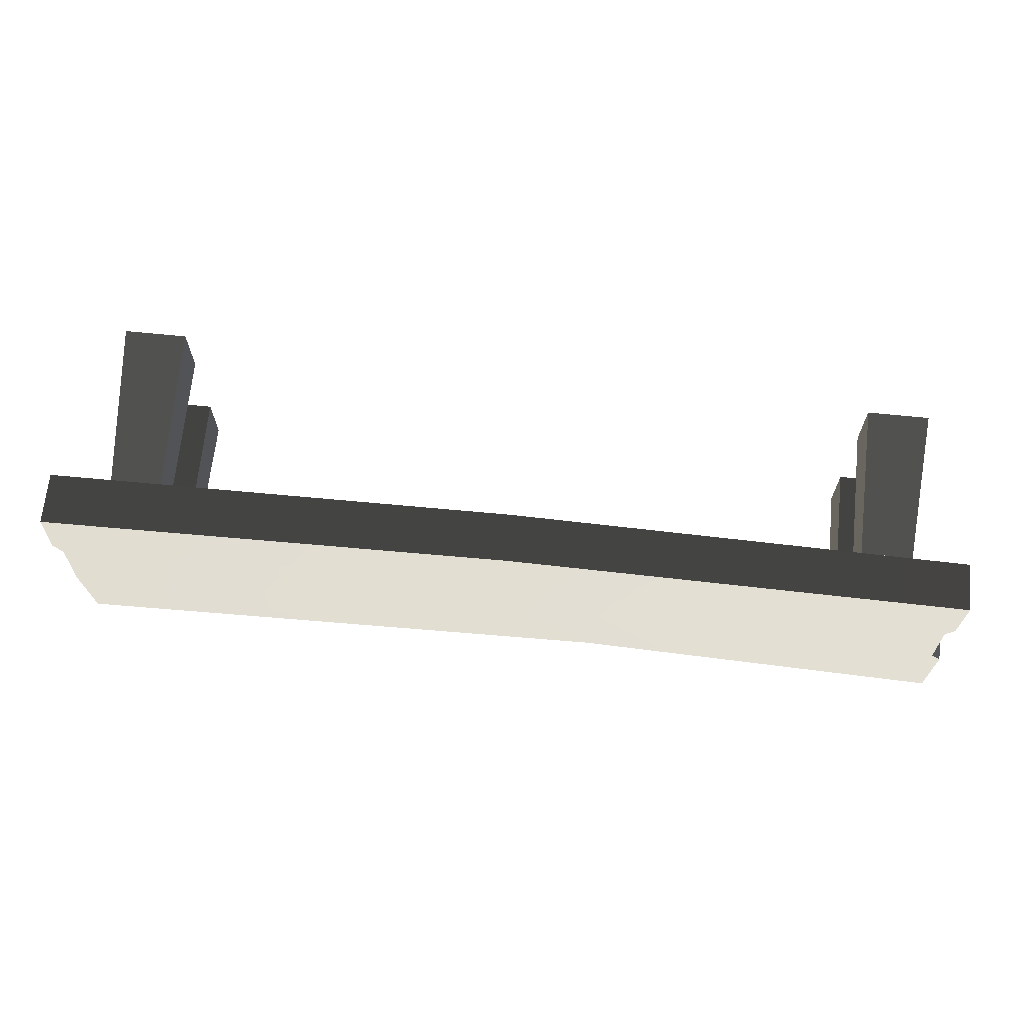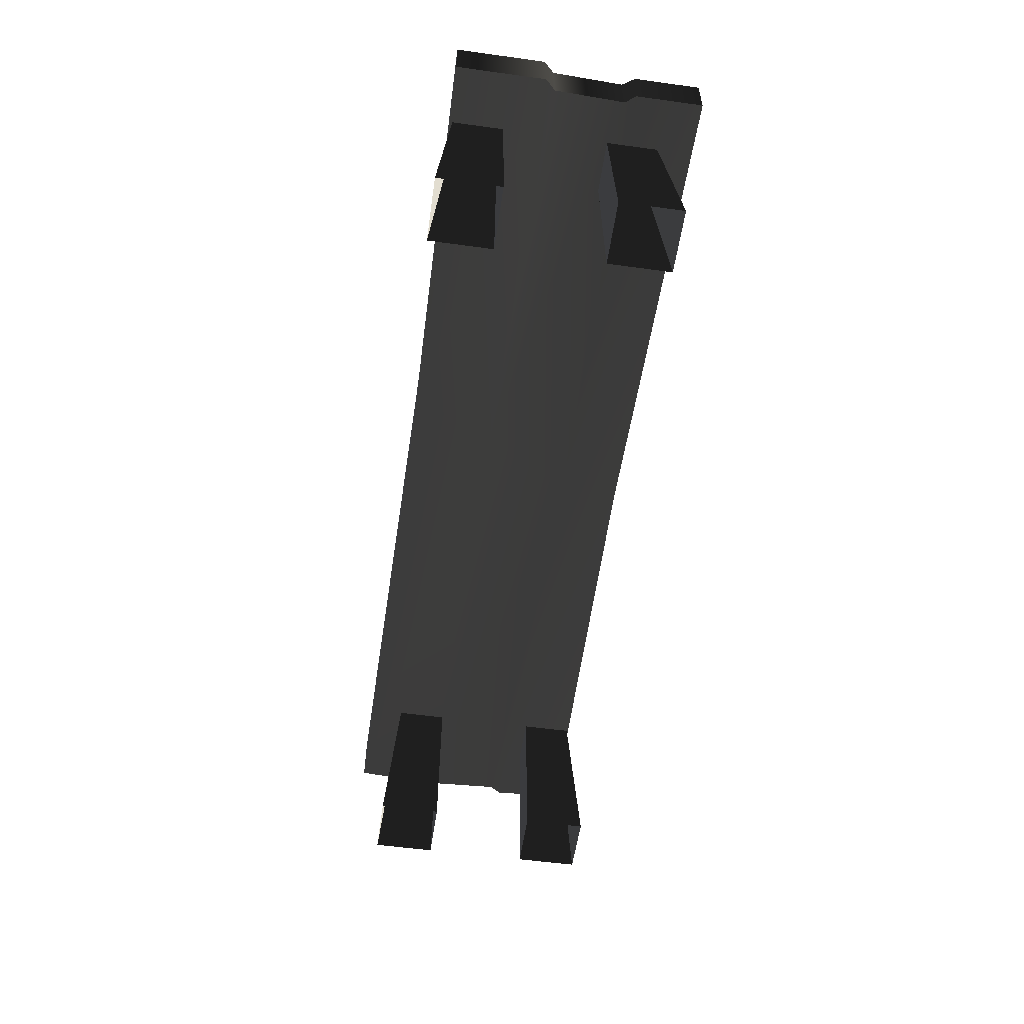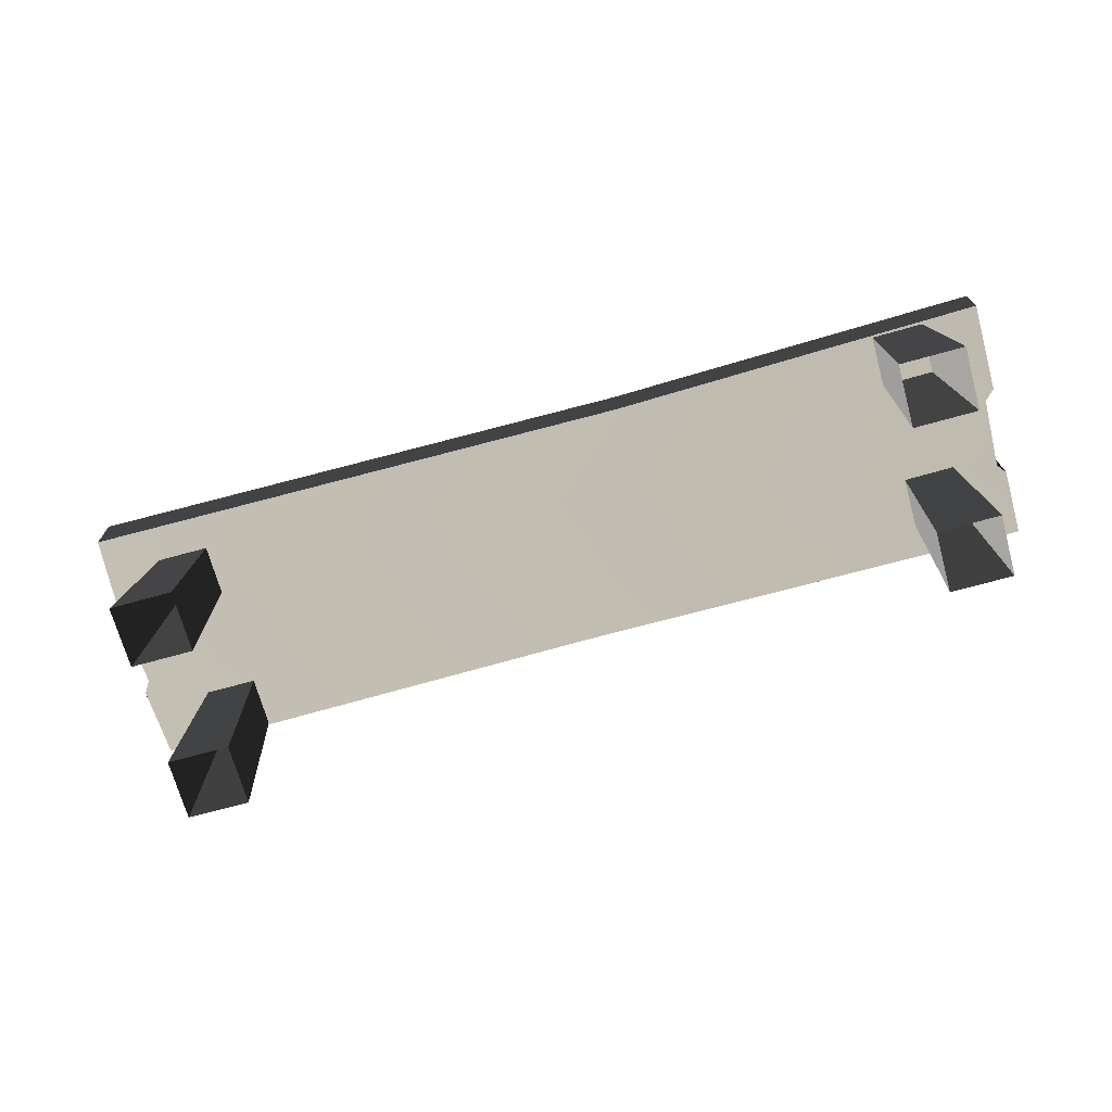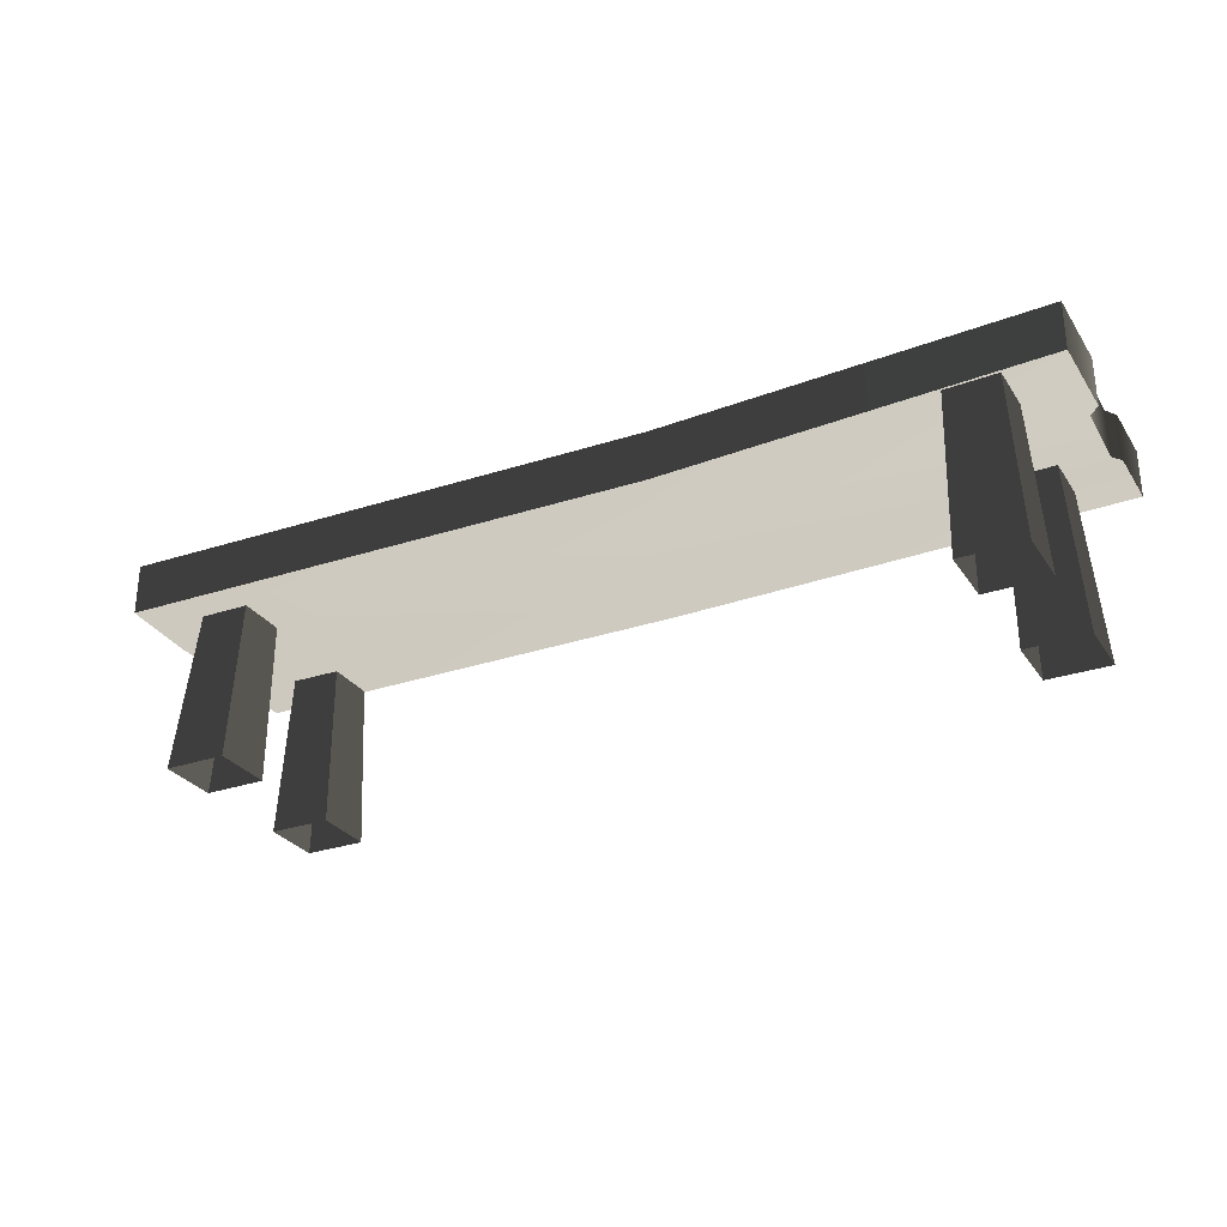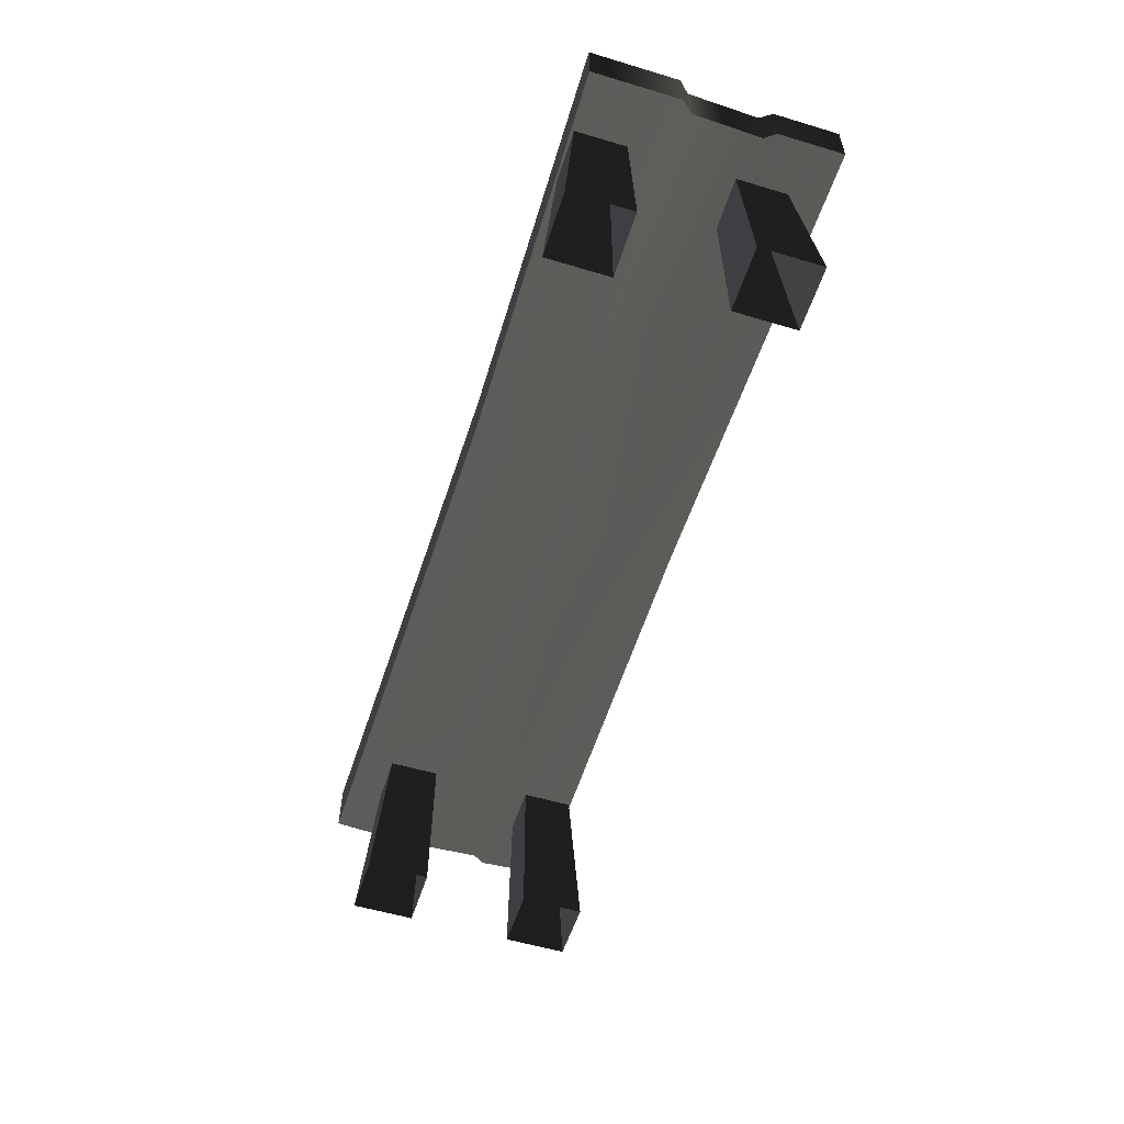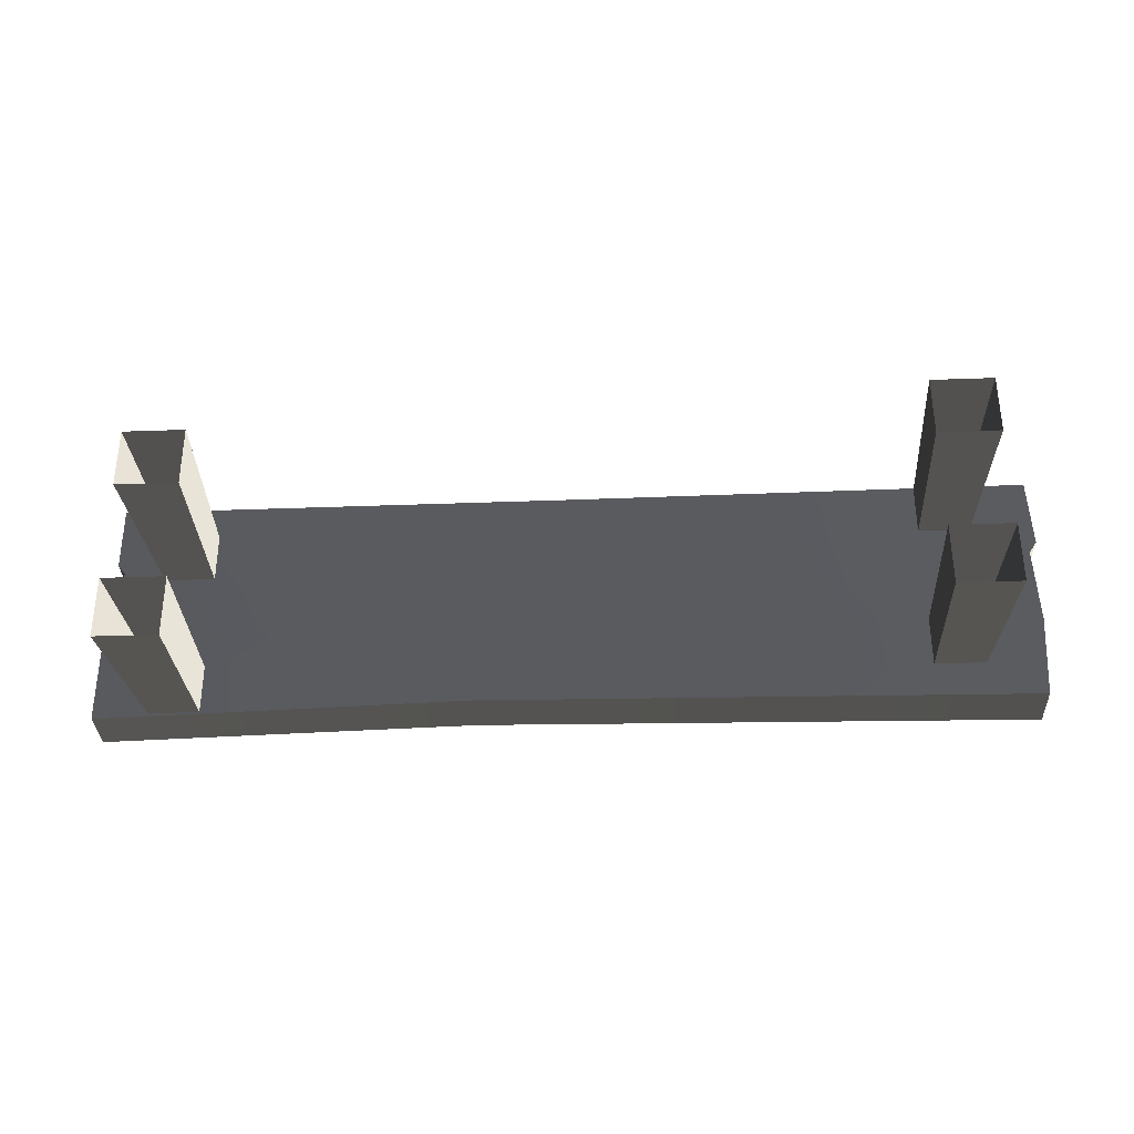
<metadata>
{"format":"obj","ext":"obj","renderer":"f3d","projection":"perspective","resolution":1024,"background":"white","views":[{"elev":67.6,"azim":5.8,"up":"+Y"},{"elev":-55.7,"azim":81.8,"up":"+Z"},{"elev":-70.8,"azim":15.5,"up":"+Z"},{"elev":-28.9,"azim":27.3,"up":"+Z"},{"elev":-55.4,"azim":72.5,"up":"+Z"},{"elev":-33.2,"azim":-177.1,"up":"+Y"}]}
</metadata>
<code>
v 1.038 0.1301 0.4791
v 1.038 0.2763 0.4791
v 1.038 0.2763 0.3708
v 1.038 0.1269 0.3708
v 1.02 0.1045 0.3708
v 1.02 0.1033 0.4791
v 1.025 -0.05336 0.3708
v 1.025 -0.05469 0.4791
v 1.048 -0.07639 0.3708
v 1.048 -0.07793 0.4791
v 1.048 -0.2763 0.3708
v 1.048 -0.2763 0.4791
v -1.048 -0.2763 0.4791
v -1.048 -0.2763 0.3623
v -1.059 -0.08705 0.3623
v -1.059 -0.0846 0.4791
v -1.051 0.08854 0.3623
v -1.051 0.09052 0.4791
v -1.068 0.1162 0.3623
v -1.068 0.1247 0.4791
v -1.06 0.2763 0.3623
v -1.06 0.2763 0.4791
v -1.048 -0.2763 0.3623
v 0.2011 -0.2663 0.348
v 0.1284 -0.07445 0.348
v -1.059 -0.08705 0.3623
v 7.707e-18 0.1259 0.348
v -1.051 0.08854 0.3623
v -1.068 0.1162 0.3623
v -1.06 0.2763 0.3623
v 1.597e-17 0.2609 0.348
v 1.038 0.2763 0.3708
v 1.038 0.1269 0.3708
v 1.02 0.1045 0.3708
v 1.025 -0.05336 0.3708
v 1.048 -0.07639 0.3708
v 1.048 -0.2763 0.3708
v 1.597e-17 0.2609 0.348
v 1.597e-17 0.2609 0.4605
v -1.06 0.2763 0.4791
v -1.06 0.2763 0.3623
v 1.038 0.2763 0.4791
v 1.038 0.2763 0.3708
v 0.2011 -0.2663 0.4605
v 0.2011 -0.2663 0.348
v -1.048 -0.2763 0.3623
v -1.048 -0.2763 0.4791
v 1.048 -0.2763 0.3708
v 1.048 -0.2763 0.4791
v 0.141 -0.06514 0.4605
v 0.2011 -0.2663 0.4605
v -1.048 -0.2763 0.4791
v -1.059 -0.0846 0.4791
v 6.714e-18 0.1097 0.4605
v -1.051 0.09052 0.4791
v -1.068 0.1247 0.4791
v -1.06 0.2763 0.4791
v 1.597e-17 0.2609 0.4605
v 1.038 0.1301 0.4791
v 1.038 0.2763 0.4791
v 1.02 0.1033 0.4791
v 1.025 -0.05469 0.4791
v 1.048 -0.07793 0.4791
v 1.048 -0.2763 0.4791
v -0.8091 -0.08289 -0.01143
v -0.807 -0.08082 0.3708
v -0.9215 -0.08082 0.3708
v -0.9507 -0.08289 -0.01143
v -0.9215 -0.1954 0.3708
v -0.807 -0.1954 0.3708
v -0.8091 -0.2245 -0.01143
v -0.9507 -0.2245 -0.01143
v -0.807 -0.1954 0.3708
v -0.807 -0.08082 0.3708
v -0.8091 -0.08289 -0.01143
v -0.8091 -0.2245 -0.01143
v -0.9507 -0.08289 -0.01143
v -0.9215 -0.08082 0.3708
v -0.9215 -0.1954 0.3708
v -0.9507 -0.2245 -0.01143
v -0.8083 0.1557 -0.01143
v -0.8062 0.1536 0.3708
v -0.8062 0.2682 0.3708
v -0.8083 0.2973 -0.01143
v -0.9208 0.2682 0.3708
v -0.9208 0.1536 0.3708
v -0.9499 0.1557 -0.01143
v -0.9499 0.2973 -0.01143
v -0.9208 0.1536 0.3708
v -0.8062 0.1536 0.3708
v -0.8083 0.1557 -0.01143
v -0.9499 0.1557 -0.01143
v -0.8083 0.2973 -0.01143
v -0.8062 0.2682 0.3708
v -0.9208 0.2682 0.3708
v -0.9499 0.2973 -0.01143
v 0.8091 0.08289 -0.01143
v 0.807 0.08082 0.3708
v 0.9215 0.08082 0.3708
v 0.9507 0.08289 -0.01143
v 0.9215 0.1954 0.3708
v 0.807 0.1954 0.3708
v 0.8091 0.2245 -0.01143
v 0.9507 0.2245 -0.01143
v 0.807 0.1954 0.3708
v 0.807 0.08082 0.3708
v 0.8091 0.08289 -0.01143
v 0.8091 0.2245 -0.01143
v 0.9507 0.08289 -0.01143
v 0.9215 0.08082 0.3708
v 0.9215 0.1954 0.3708
v 0.9507 0.2245 -0.01143
v 0.8083 -0.1557 -0.01143
v 0.8062 -0.1536 0.3708
v 0.8062 -0.2682 0.3708
v 0.8083 -0.2973 -0.01143
v 0.9208 -0.2682 0.3708
v 0.9208 -0.1536 0.3708
v 0.9499 -0.1557 -0.01143
v 0.9499 -0.2973 -0.01143
v 0.9208 -0.1536 0.3708
v 0.8062 -0.1536 0.3708
v 0.8083 -0.1557 -0.01143
v 0.9499 -0.1557 -0.01143
v 0.8083 -0.2973 -0.01143
v 0.8062 -0.2682 0.3708
v 0.9208 -0.2682 0.3708
v 0.9499 -0.2973 -0.01143
g Bench_Wooden_01_(13)_7148_38
f 1 3 2
f 1 4 3
f 1 5 4
f 1 6 5
f 7 5 6
f 7 6 8
f 8 9 7
f 8 10 9
f 11 9 10
f 11 10 12
f 13 15 14
f 13 16 15
f 16 17 15
f 16 18 17
f 18 19 17
f 18 20 19
f 20 21 19
f 20 22 21
f 23 25 24
f 23 26 25
f 26 27 25
f 26 28 27
f 27 28 29
f 27 29 30
f 27 30 31
f 27 31 32
f 27 32 33
f 27 33 34
f 25 27 34
f 25 34 35
f 25 35 36
f 24 25 36
f 24 36 37
f 38 40 39
f 38 41 40
f 38 39 42
f 38 42 43
f 44 46 45
f 44 47 46
f 48 44 45
f 48 49 44
f 50 52 51
f 50 53 52
f 54 53 50
f 54 55 53
f 56 55 54
f 57 56 54
f 57 54 58
f 58 54 59
f 58 59 60
f 61 59 54
f 61 54 50
f 61 50 62
f 62 50 63
f 63 50 51
f 63 51 64
f 65 67 66
f 65 68 67
f 69 71 70
f 69 72 71
f 73 75 74
f 73 76 75
f 77 79 78
f 77 80 79
f 81 83 82
f 81 84 83
f 85 87 86
f 85 88 87
f 89 91 90
f 89 92 91
f 93 95 94
f 93 96 95
f 97 99 98
f 97 100 99
f 101 103 102
f 101 104 103
f 105 107 106
f 105 108 107
f 109 111 110
f 109 112 111
f 113 115 114
f 113 116 115
f 117 119 118
f 117 120 119
f 121 123 122
f 121 124 123
f 125 127 126
f 125 128 127

</code>
